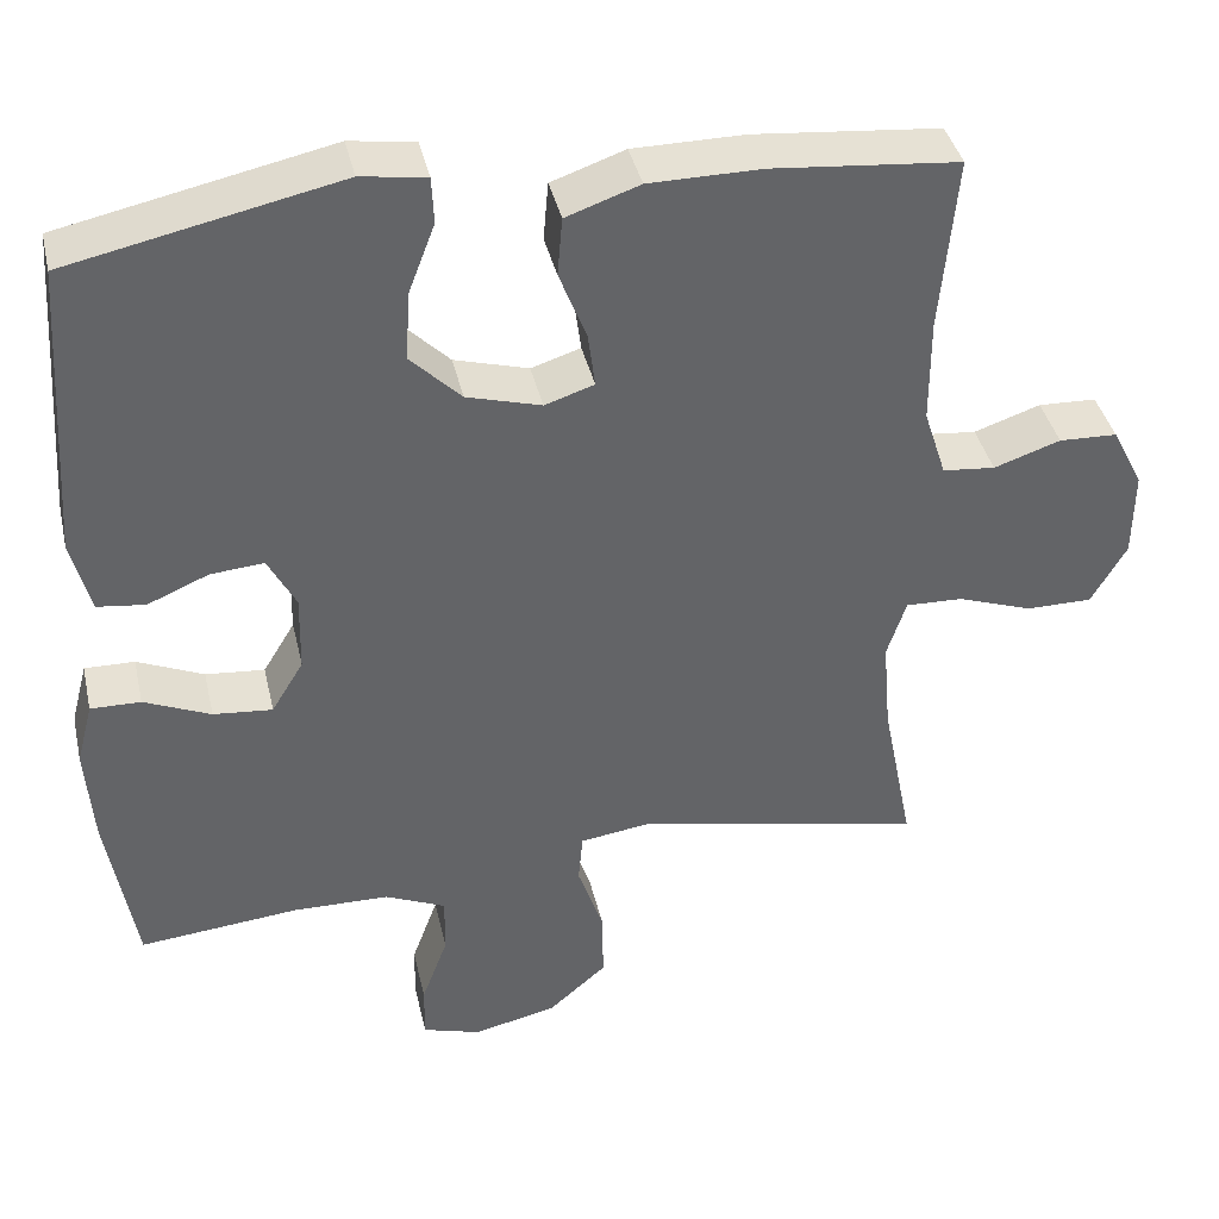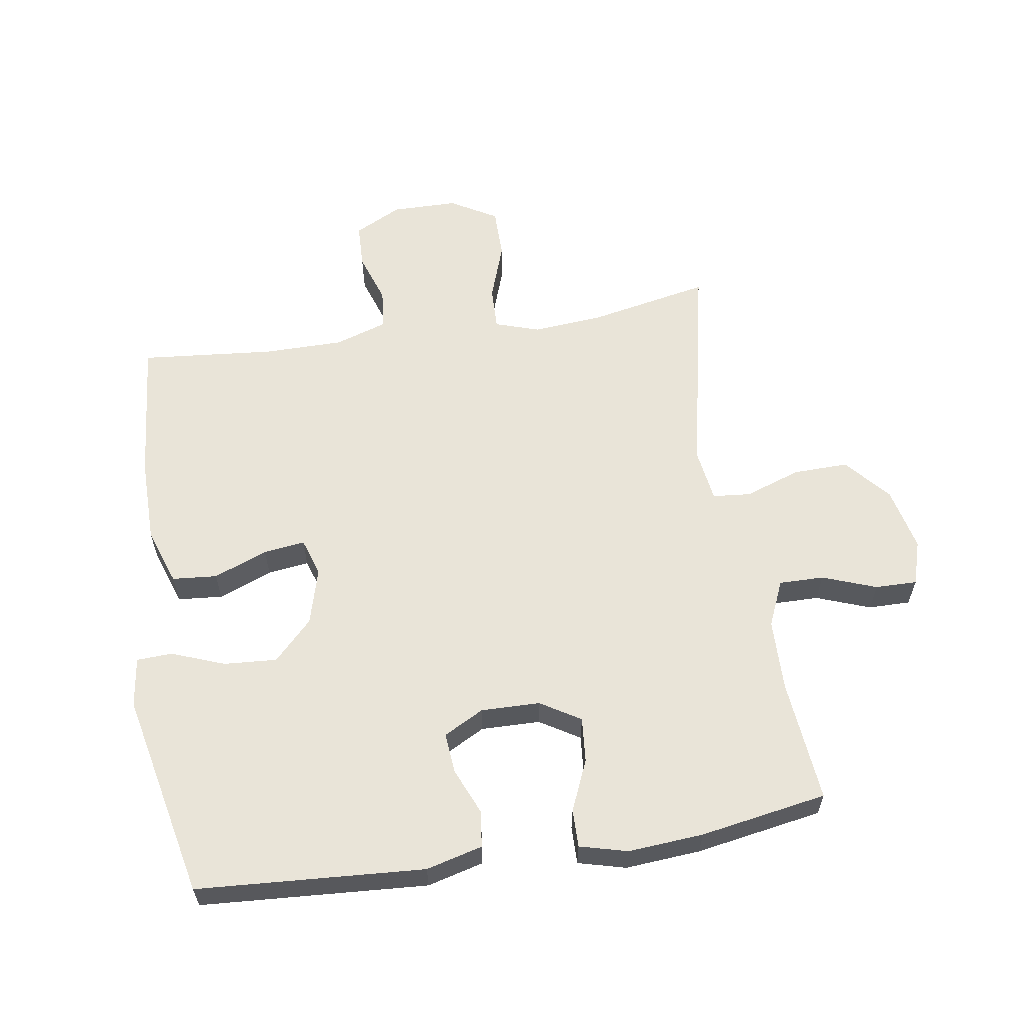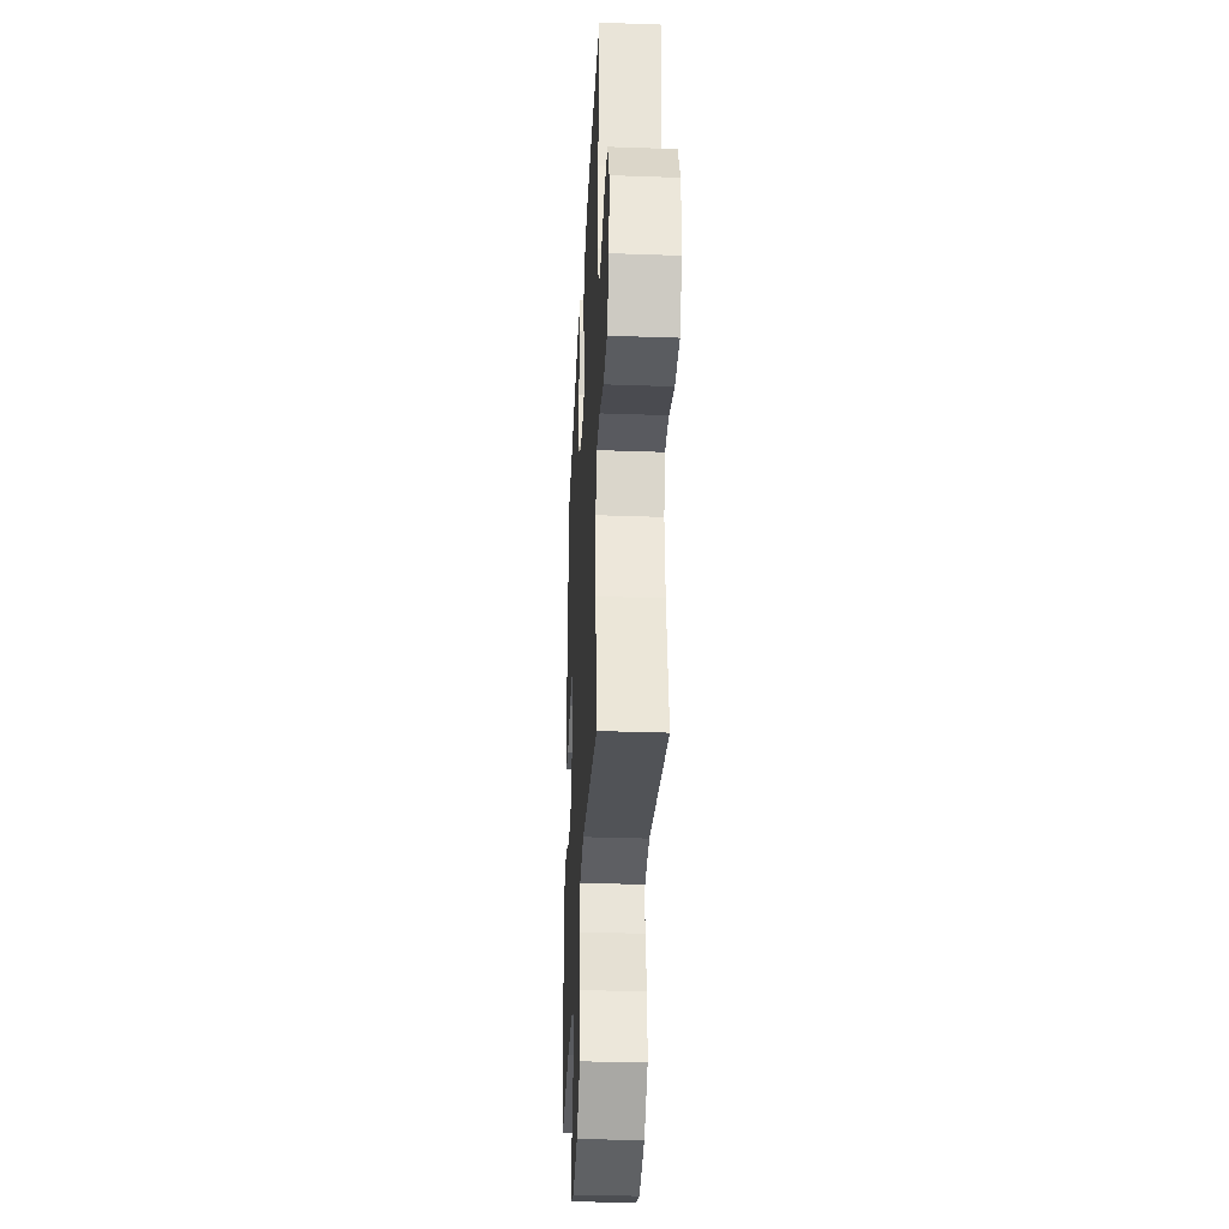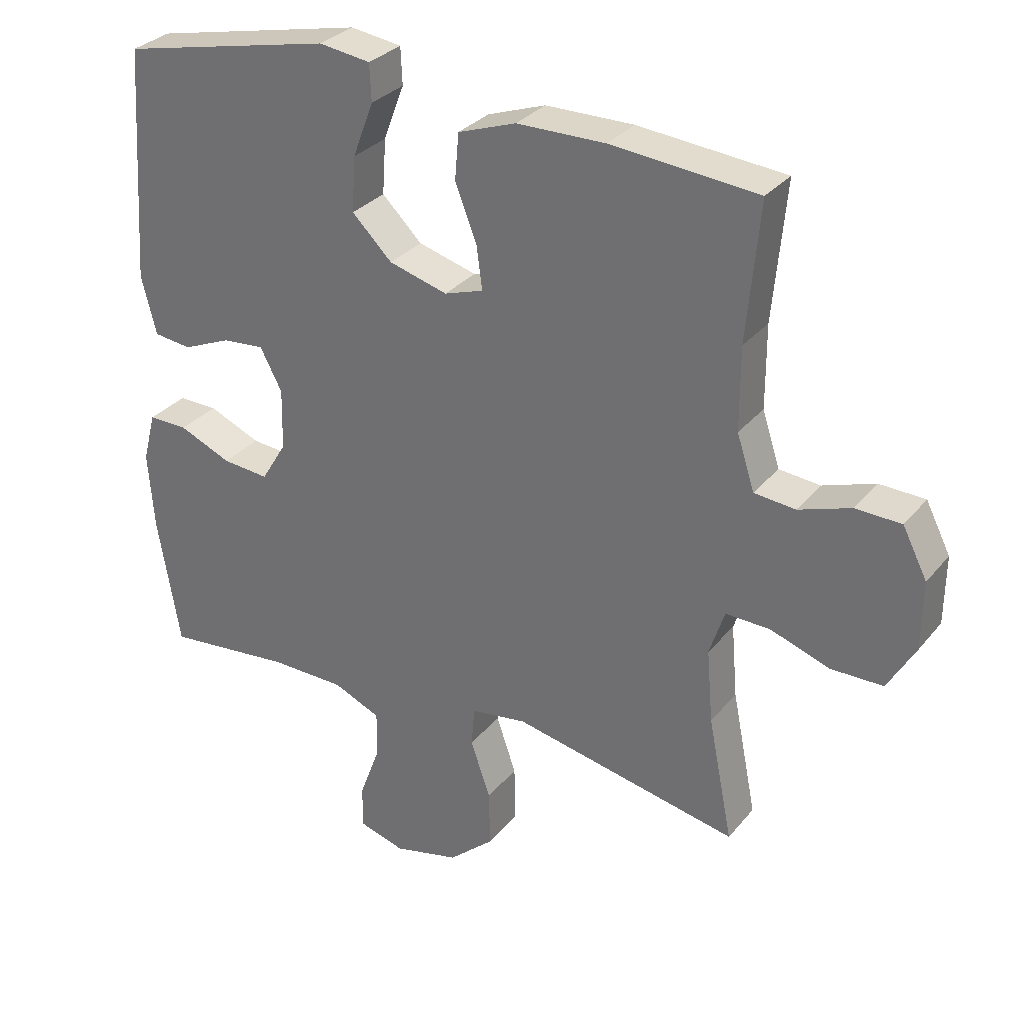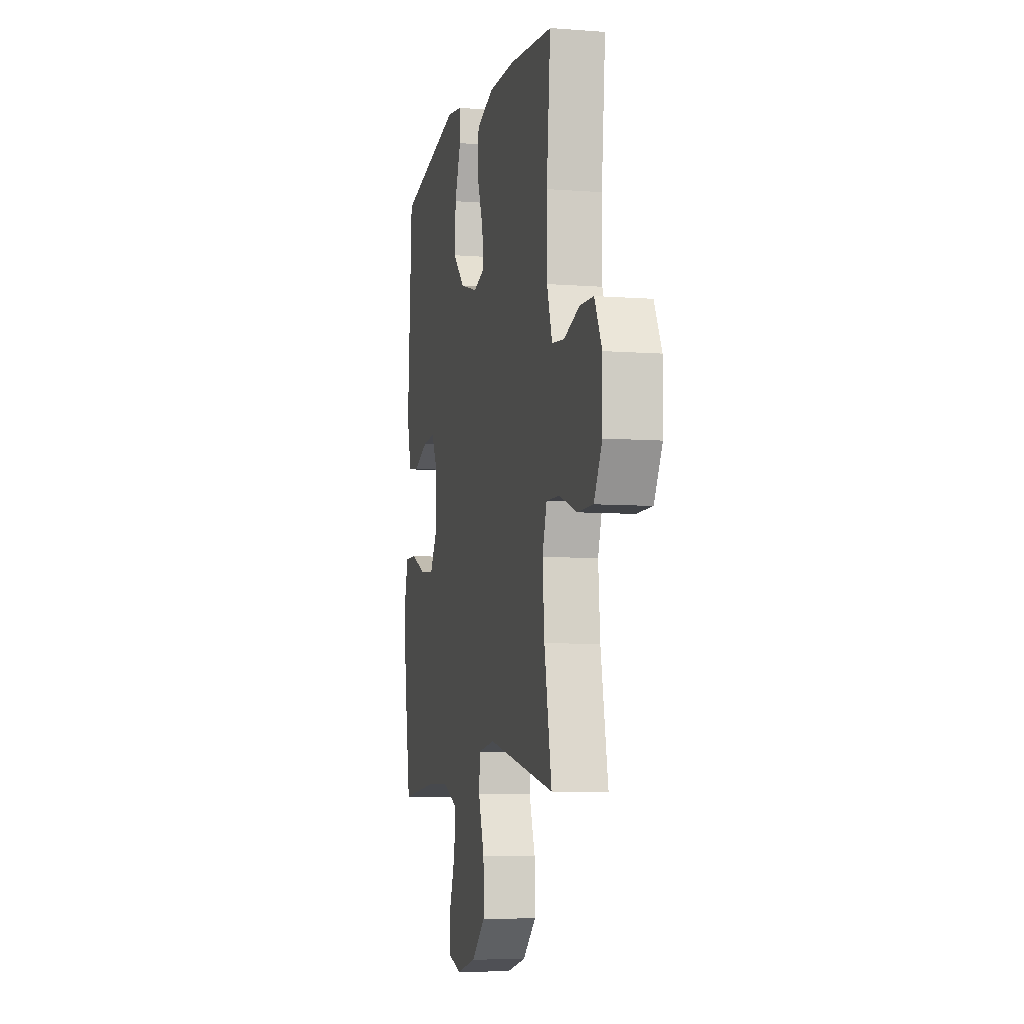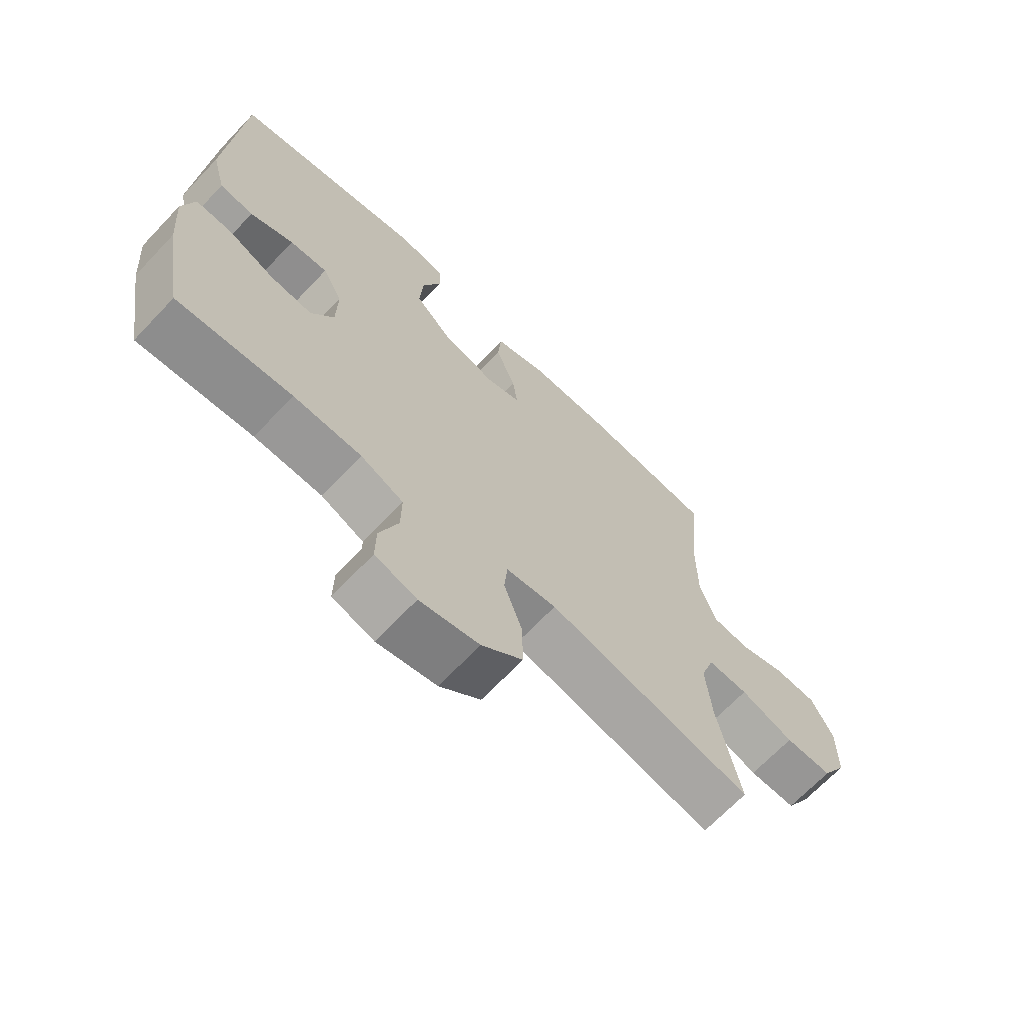
<metadata>
{"format":"obj","ext":"obj","renderer":"f3d","projection":"perspective","resolution":1024,"background":"white","views":[{"elev":39.3,"azim":167.3,"up":"+Z"},{"elev":60.4,"azim":81.1,"up":"+Y"},{"elev":-33.7,"azim":-92.8,"up":"+Z"},{"elev":30.5,"azim":-148.3,"up":"+Z"},{"elev":-6.9,"azim":-102.8,"up":"+Z"},{"elev":-68.1,"azim":136.5,"up":"+Z"}]}
</metadata>
<code>
o path5272
v -0.122 0.0375 -0.4012
v -0.03605 0.0375 -0.4136
v -0.03064 0.0375 -0.4744
v -0.06116 0.0375 -0.5634
v -0.06304 0.0375 -0.6512
v 0.007229 0.0375 -0.7125
v 0.1088 0.0375 -0.736
v 0.1797 0.0375 -0.7146
v 0.1787 0.0375 -0.6475
v 0.1469 0.0375 -0.5615
v 0.146 0.0375 -0.4901
v 0.2191 0.0375 -0.458
v 0.3347 0.0375 -0.4558
v 0.5295 0.0375 -0.4748
v 0.5639 0.0375 -0.2722
v 0.573 0.0375 -0.152
v 0.5531 0.0375 -0.07581
v 0.4924 0.0375 -0.07678
v 0.4117 0.0375 -0.1117
v 0.3399 0.0375 -0.1181
v 0.3011 0.0375 -0.05437
v 0.2992 0.0375 0.03975
v 0.3331 0.0375 0.1039
v 0.3978 0.0375 0.09841
v 0.4719 0.0375 0.06706
v 0.5299 0.0375 0.07424
v 0.5532 0.0375 0.1642
v 0.5295 0.0375 0.5271
v 0.2014 0.0375 0.5975
v 0.1221 0.0375 0.5863
v 0.1196 0.0375 0.5293
v 0.1516 0.0375 0.445
v 0.1572 0.0375 0.3603
v 0.09537 0.0375 0.2991
v 0.004967 0.0375 0.2736
v -0.05513 0.0375 0.2929
v -0.04659 0.0375 0.3591
v -0.0132 0.0375 0.445
v -0.01925 0.0375 0.5163
v -0.1088 0.0375 0.5475
v -0.245 0.0375 0.5484
v -0.4722 0.0375 0.5271
v -0.4523 0.0375 0.3144
v -0.4525 0.0375 0.1869
v -0.4798 0.0375 0.1029
v -0.5435 0.0375 0.09659
v -0.6242 0.0375 0.1239
v -0.6949 0.0375 0.1213
v -0.7328 0.0375 0.04654
v -0.7315 0.0375 -0.05901
v -0.6888 0.0375 -0.1328
v -0.6083 0.0375 -0.133
v -0.5171 0.0375 -0.101
v -0.448 0.0375 -0.09888
v -0.4247 0.0375 -0.17
v -0.4343 0.0375 -0.2833
v -0.4722 0.0375 -0.4748
v -0.122 -0.0375 -0.4012
v -0.03605 -0.0375 -0.4136
v -0.03064 -0.0375 -0.4744
v -0.06116 -0.0375 -0.5634
v -0.06304 -0.0375 -0.6512
v 0.007229 -0.0375 -0.7125
v 0.1088 -0.0375 -0.736
v 0.1797 -0.0375 -0.7146
v 0.1787 -0.0375 -0.6475
v 0.1469 -0.0375 -0.5615
v 0.146 -0.0375 -0.4901
v 0.2191 -0.0375 -0.458
v 0.3347 -0.0375 -0.4558
v 0.5295 -0.0375 -0.4748
v 0.5639 -0.0375 -0.2722
v 0.573 -0.0375 -0.152
v 0.5531 -0.0375 -0.07581
v 0.4924 -0.0375 -0.07678
v 0.4117 -0.0375 -0.1117
v 0.3399 -0.0375 -0.1181
v 0.3011 -0.0375 -0.05437
v 0.2992 -0.0375 0.03975
v 0.3331 -0.0375 0.1039
v 0.3978 -0.0375 0.09841
v 0.4719 -0.0375 0.06706
v 0.5299 -0.0375 0.07424
v 0.5532 -0.0375 0.1642
v 0.5295 -0.0375 0.5271
v 0.2014 -0.0375 0.5975
v 0.1221 -0.0375 0.5863
v 0.1196 -0.0375 0.5293
v 0.1516 -0.0375 0.445
v 0.1572 -0.0375 0.3603
v 0.09537 -0.0375 0.2991
v 0.004967 -0.0375 0.2736
v -0.05513 -0.0375 0.2929
v -0.04659 -0.0375 0.3591
v -0.0132 -0.0375 0.445
v -0.01925 -0.0375 0.5163
v -0.1088 -0.0375 0.5475
v -0.245 -0.0375 0.5484
v -0.4722 -0.0375 0.5271
v -0.4523 -0.0375 0.3144
v -0.4525 -0.0375 0.1869
v -0.4798 -0.0375 0.1029
v -0.5435 -0.0375 0.09659
v -0.6242 -0.0375 0.1239
v -0.6949 -0.0375 0.1213
v -0.7328 -0.0375 0.04654
v -0.7315 -0.0375 -0.05901
v -0.6888 -0.0375 -0.1328
v -0.6083 -0.0375 -0.133
v -0.5171 -0.0375 -0.101
v -0.448 -0.0375 -0.09888
v -0.4247 -0.0375 -0.17
v -0.4343 -0.0375 -0.2833
v -0.4722 -0.0375 -0.4748
v 0.5639 0.0375 -0.2722
v 0.573 0.0375 -0.152
v 0.5531 0.0375 -0.07581
v 0.5531 0.0375 -0.07581
v 0.5299 0.0375 0.07424
v 0.5299 0.0375 0.07424
v 0.5532 0.0375 0.1642
v 0.4924 0.0375 -0.07678
v 0.5295 0.0375 -0.4748
v 0.5295 0.0375 -0.4748
v 0.5295 0.0375 0.5271
v 0.5295 0.0375 0.5271
v 0.4719 0.0375 0.06706
v 0.4117 0.0375 -0.1117
v 0.3978 0.0375 0.09841
v 0.3347 0.0375 -0.4558
v 0.3399 0.0375 -0.1181
v 0.3399 0.0375 -0.1181
v 0.3331 0.0375 0.1039
v 0.3331 0.0375 0.1039
v 0.3011 0.0375 -0.05437
v 0.2191 0.0375 -0.458
v 0.2992 0.0375 0.03975
v 0.2014 0.0375 0.5975
v 0.146 0.0375 -0.4901
v 0.146 0.0375 -0.4901
v 0.1516 0.0375 0.445
v 0.1572 0.0375 0.3603
v 0.1221 0.0375 0.5863
v 0.1221 0.0375 0.5863
v 0.1088 0.0375 -0.736
v 0.1797 0.0375 -0.7146
v 0.1797 0.0375 -0.7146
v 0.1787 0.0375 -0.6475
v 0.1469 0.0375 -0.5615
v 0.09537 0.0375 0.2991
v 0.1196 0.0375 0.5293
v 0.007229 0.0375 -0.7125
v 0.004967 0.0375 0.2736
v -0.06304 0.0375 -0.6512
v -0.05513 0.0375 0.2929
v -0.05513 0.0375 0.2929
v -0.04659 0.0375 0.3591
v -0.0132 0.0375 0.445
v -0.01925 0.0375 0.5163
v -0.01925 0.0375 0.5163
v -0.1088 0.0375 0.5475
v -0.06116 0.0375 -0.5634
v -0.03064 0.0375 -0.4744
v -0.03605 0.0375 -0.4136
v -0.03605 0.0375 -0.4136
v -0.122 0.0375 -0.4012
v -0.245 0.0375 0.5484
v -0.4247 0.0375 -0.17
v -0.4343 0.0375 -0.2833
v -0.448 0.0375 -0.09888
v -0.448 0.0375 -0.09888
v -0.4722 0.0375 0.5271
v -0.4722 0.0375 0.5271
v -0.4523 0.0375 0.3144
v -0.4722 0.0375 -0.4748
v -0.4722 0.0375 -0.4748
v -0.5171 0.0375 -0.101
v -0.4525 0.0375 0.1869
v -0.4798 0.0375 0.1029
v -0.4798 0.0375 0.1029
v -0.5435 0.0375 0.09659
v -0.6083 0.0375 -0.133
v -0.6242 0.0375 0.1239
v -0.6888 0.0375 -0.1328
v -0.6949 0.0375 0.1213
v -0.6949 0.0375 0.1213
v -0.7315 0.0375 -0.05901
v -0.7328 0.0375 0.04654
v 0.5639 -0.0375 -0.2722
v 0.573 -0.0375 -0.152
v 0.5531 -0.0375 -0.07581
v 0.5531 -0.0375 -0.07581
v 0.5299 -0.0375 0.07424
v 0.5299 -0.0375 0.07424
v 0.5532 -0.0375 0.1642
v 0.4924 -0.0375 -0.07678
v 0.5295 -0.0375 -0.4748
v 0.5295 -0.0375 -0.4748
v 0.5295 -0.0375 0.5271
v 0.5295 -0.0375 0.5271
v 0.4719 -0.0375 0.06706
v 0.4117 -0.0375 -0.1117
v 0.3978 -0.0375 0.09841
v 0.3347 -0.0375 -0.4558
v 0.3399 -0.0375 -0.1181
v 0.3399 -0.0375 -0.1181
v 0.3331 -0.0375 0.1039
v 0.3331 -0.0375 0.1039
v 0.3011 -0.0375 -0.05437
v 0.2191 -0.0375 -0.458
v 0.2992 -0.0375 0.03975
v 0.2014 -0.0375 0.5975
v 0.146 -0.0375 -0.4901
v 0.146 -0.0375 -0.4901
v 0.1516 -0.0375 0.445
v 0.1572 -0.0375 0.3603
v 0.1221 -0.0375 0.5863
v 0.1221 -0.0375 0.5863
v 0.1088 -0.0375 -0.736
v 0.1797 -0.0375 -0.7146
v 0.1797 -0.0375 -0.7146
v 0.1787 -0.0375 -0.6475
v 0.1469 -0.0375 -0.5615
v 0.09537 -0.0375 0.2991
v 0.1196 -0.0375 0.5293
v 0.007229 -0.0375 -0.7125
v 0.004967 -0.0375 0.2736
v -0.06304 -0.0375 -0.6512
v -0.05513 -0.0375 0.2929
v -0.05513 -0.0375 0.2929
v -0.04659 -0.0375 0.3591
v -0.0132 -0.0375 0.445
v -0.01925 -0.0375 0.5163
v -0.01925 -0.0375 0.5163
v -0.1088 -0.0375 0.5475
v -0.06116 -0.0375 -0.5634
v -0.03064 -0.0375 -0.4744
v -0.03605 -0.0375 -0.4136
v -0.03605 -0.0375 -0.4136
v -0.122 -0.0375 -0.4012
v -0.245 -0.0375 0.5484
v -0.4247 -0.0375 -0.17
v -0.4343 -0.0375 -0.2833
v -0.448 -0.0375 -0.09888
v -0.448 -0.0375 -0.09888
v -0.4722 -0.0375 0.5271
v -0.4722 -0.0375 0.5271
v -0.4523 -0.0375 0.3144
v -0.4722 -0.0375 -0.4748
v -0.4722 -0.0375 -0.4748
v -0.5171 -0.0375 -0.101
v -0.4525 -0.0375 0.1869
v -0.4798 -0.0375 0.1029
v -0.4798 -0.0375 0.1029
v -0.5435 -0.0375 0.09659
v -0.6083 -0.0375 -0.133
v -0.6242 -0.0375 0.1239
v -0.6888 -0.0375 -0.1328
v -0.6949 -0.0375 0.1213
v -0.6949 -0.0375 0.1213
v -0.7315 -0.0375 -0.05901
v -0.7328 -0.0375 0.04654
f 227 242 240
f 202 189 190
f 202 190 196
f 213 237 223
f 255 251 253
f 209 238 205
f 233 235 232
f 205 238 210
f 240 242 243
f 236 223 237
f 261 255 262
f 240 238 209
f 195 216 203
f 189 205 204
f 189 204 197
f 229 244 227
f 238 237 213
f 195 201 193
f 252 253 229
f 196 190 191
f 246 248 241
f 226 236 228
f 210 238 213
f 258 256 261
f 240 243 249
f 229 231 241
f 216 199 215
f 203 216 207
f 223 226 222
f 212 215 199
f 227 209 211
f 226 223 236
f 203 201 195
f 207 224 211
f 224 207 216
f 253 244 229
f 259 262 257
f 248 229 241
f 227 211 224
f 205 210 204
f 256 255 261
f 227 244 242
f 232 235 231
f 205 189 202
f 215 212 225
f 217 225 212
f 241 231 235
f 257 262 255
f 226 219 222
f 251 255 256
f 222 219 220
f 253 251 244
f 252 229 248
f 199 216 195
f 227 240 209
f 15 16 73 72
f 16 118 192 73
f 120 27 84 194
f 17 18 75 74
f 124 15 72 198
f 27 126 200 84
f 25 26 83 82
f 18 19 76 75
f 24 25 82 81
f 13 14 71 70
f 19 132 206 76
f 134 24 81 208
f 20 21 78 77
f 12 13 70 69
f 22 23 80 79
f 28 29 86 85
f 21 22 79 78
f 140 12 69 214
f 32 33 90 89
f 29 144 218 86
f 7 147 221 64
f 8 9 66 65
f 9 10 67 66
f 33 34 91 90
f 31 32 89 88
f 30 31 88 87
f 10 11 68 67
f 6 7 64 63
f 34 35 92 91
f 5 6 63 62
f 35 156 230 92
f 37 38 95 94
f 38 160 234 95
f 39 40 97 96
f 4 5 62 61
f 3 4 61 60
f 165 3 60 239
f 1 2 59 58
f 36 37 94 93
f 40 41 98 97
f 55 56 113 112
f 171 55 112 245
f 173 43 100 247
f 41 42 99 98
f 176 1 58 250
f 53 54 111 110
f 43 44 101 100
f 44 180 254 101
f 56 57 114 113
f 45 46 103 102
f 52 53 110 109
f 46 47 104 103
f 51 52 109 108
f 47 186 260 104
f 50 51 108 107
f 49 50 107 106
f 48 49 106 105
f 153 166 168
f 128 116 115
f 128 122 116
f 139 149 163
f 181 179 177
f 135 131 164
f 159 158 161
f 131 136 164
f 166 169 168
f 162 163 149
f 187 188 181
f 166 135 164
f 121 129 142
f 115 130 131
f 115 123 130
f 155 153 170
f 164 139 163
f 121 119 127
f 178 155 179
f 122 117 116
f 172 167 174
f 152 154 162
f 136 139 164
f 184 187 182
f 166 175 169
f 155 167 157
f 142 141 125
f 129 133 142
f 149 148 152
f 138 125 141
f 153 137 135
f 152 162 149
f 129 121 127
f 133 137 150
f 150 142 133
f 179 155 170
f 185 183 188
f 174 167 155
f 153 150 137
f 131 130 136
f 182 187 181
f 153 168 170
f 158 157 161
f 131 128 115
f 141 151 138
f 143 138 151
f 167 161 157
f 183 181 188
f 152 148 145
f 177 182 181
f 148 146 145
f 179 170 177
f 178 174 155
f 125 121 142
f 153 135 166

</code>
